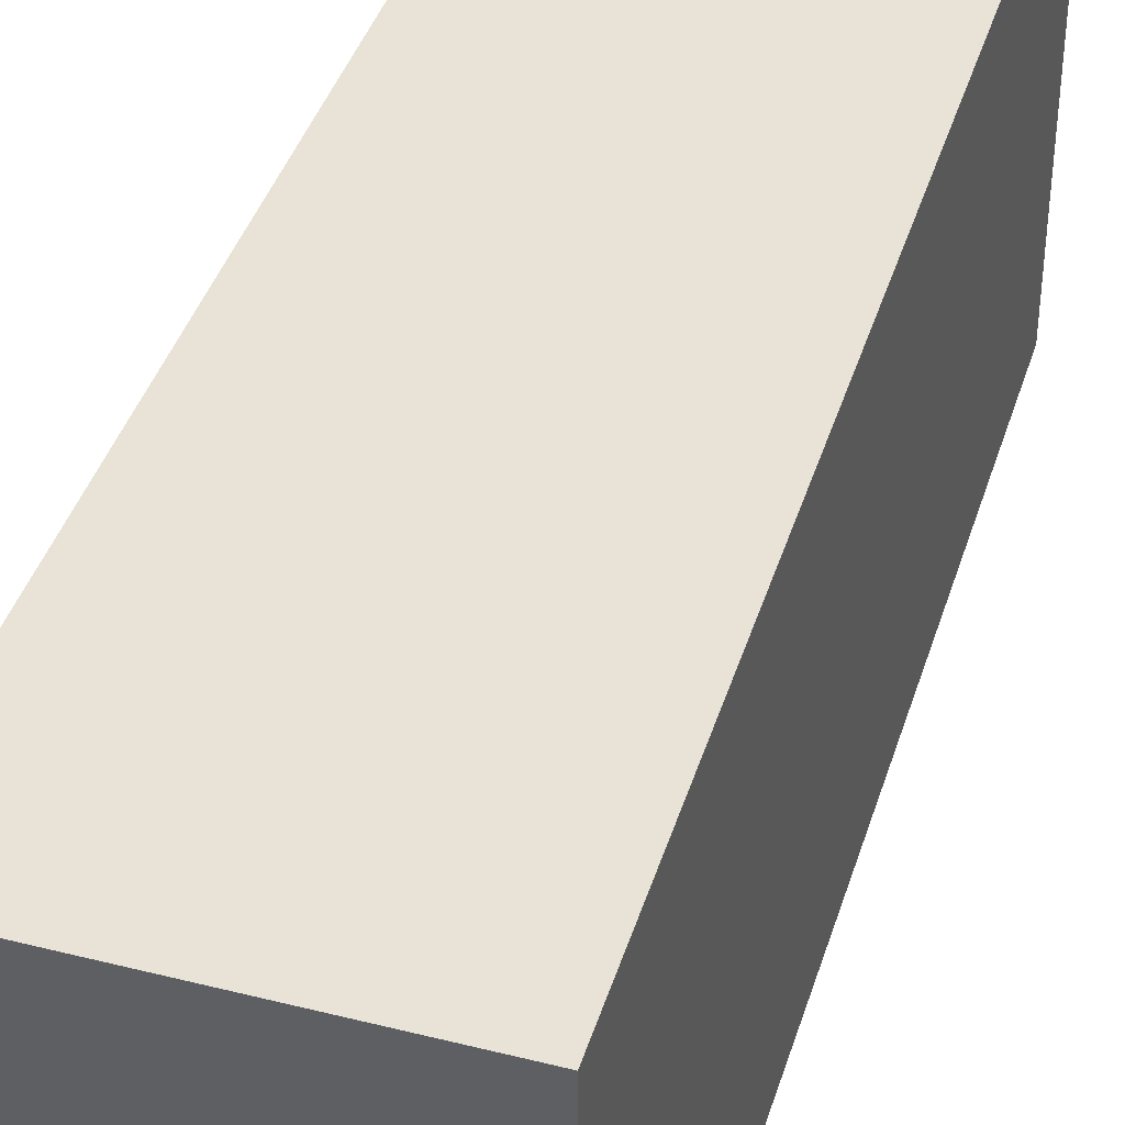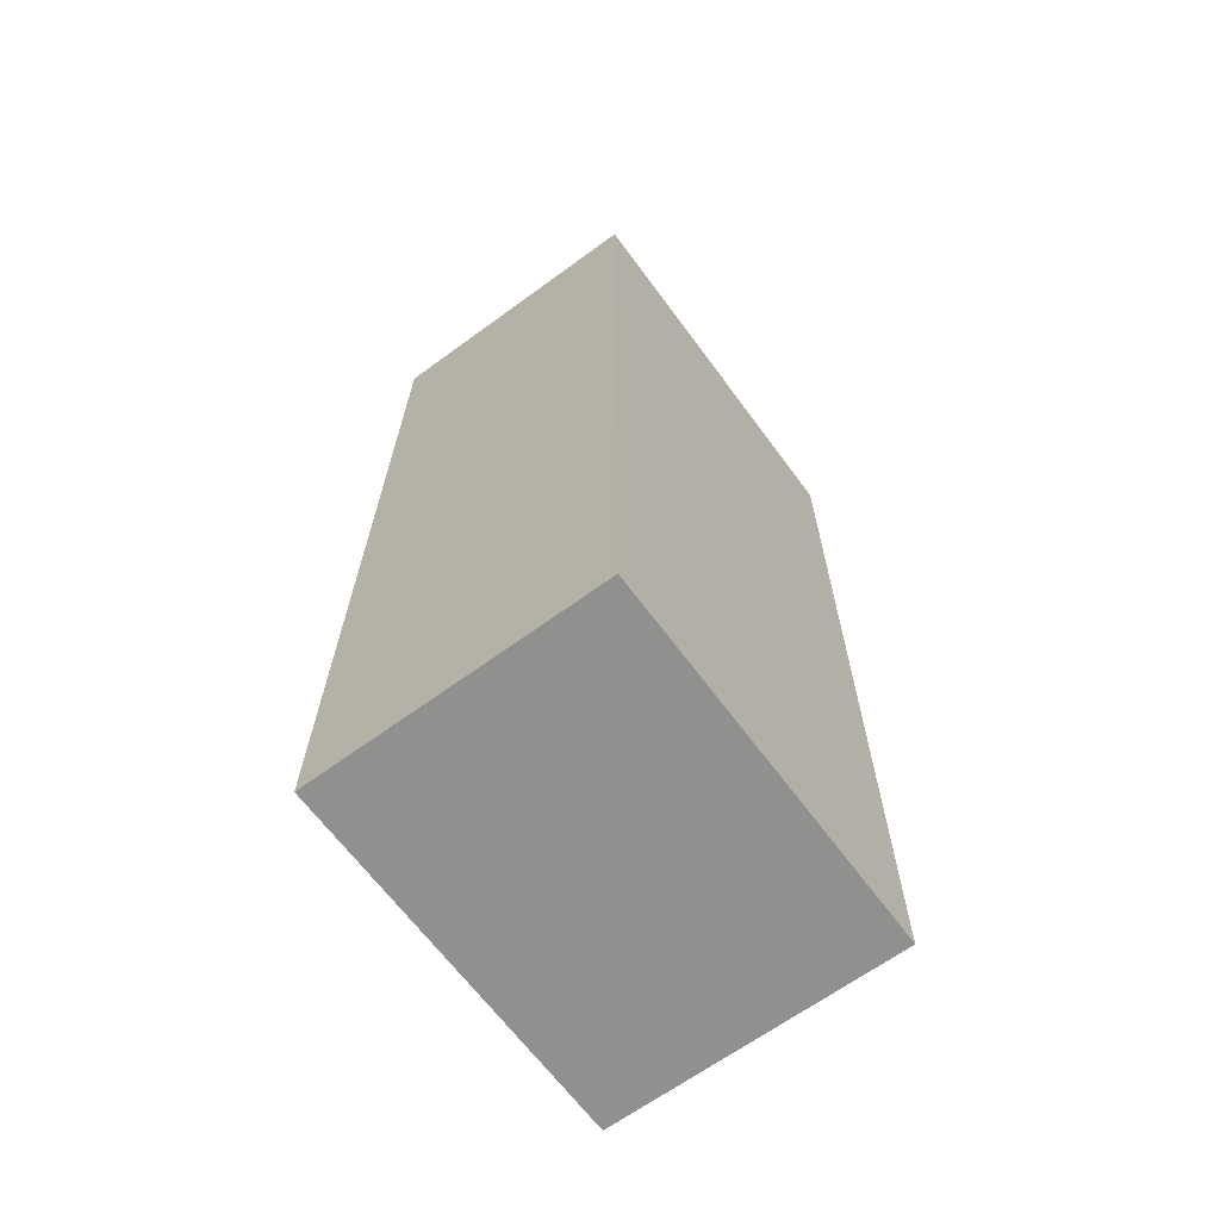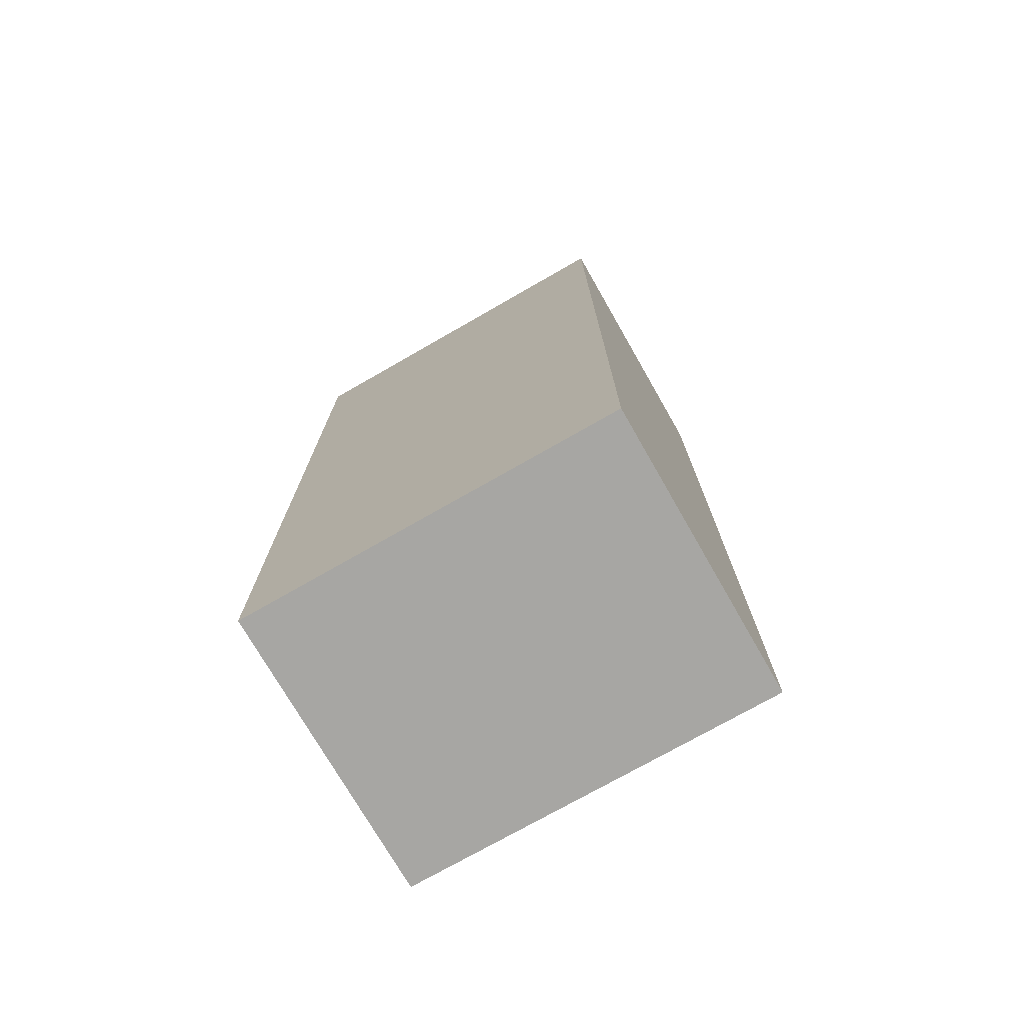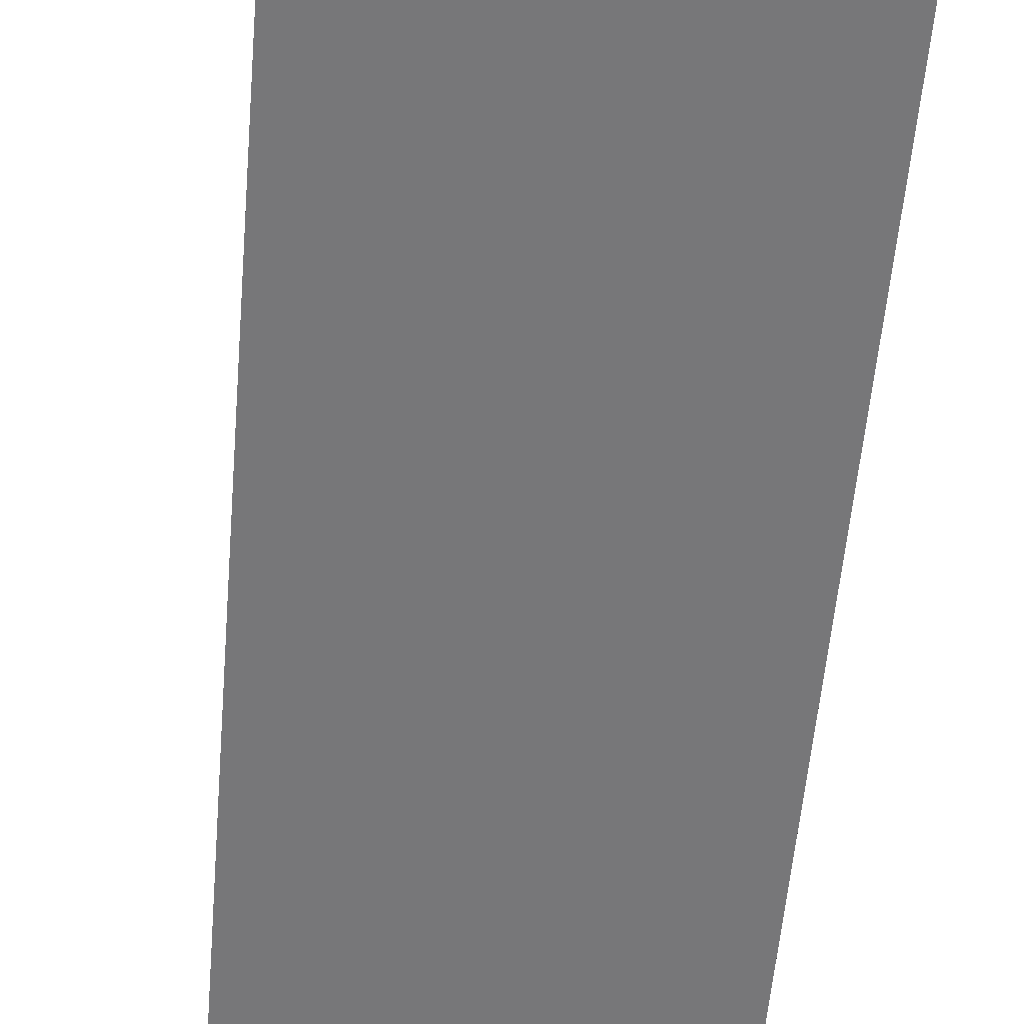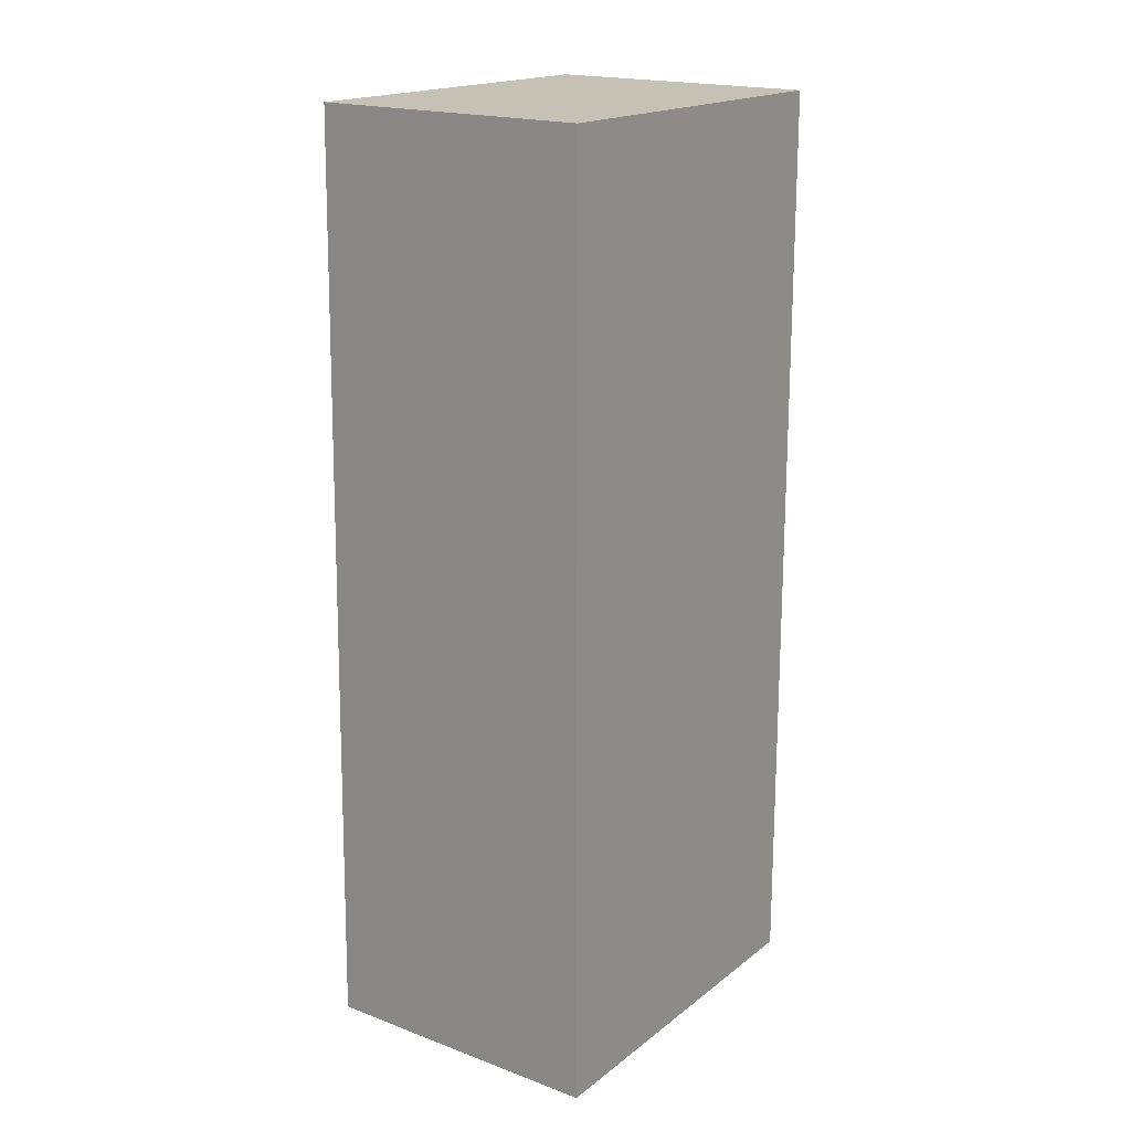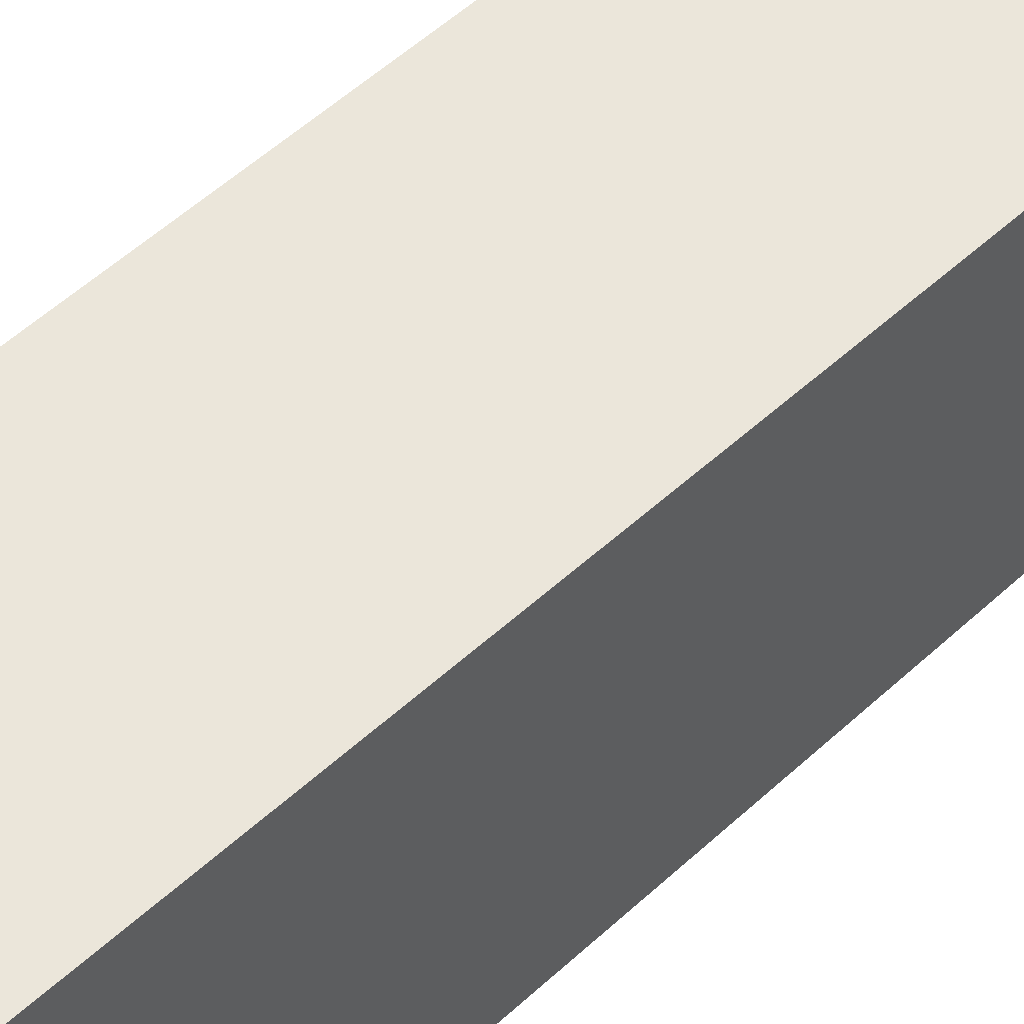
<metadata>
{"format":"obj","ext":"obj","renderer":"f3d","projection":"perspective","resolution":1024,"background":"white","views":[{"elev":41.7,"azim":-163.2,"up":"+Y"},{"elev":-65.6,"azim":-143.6,"up":"+Z"},{"elev":-74.3,"azim":-60.2,"up":"+Z"},{"elev":-57.2,"azim":174.7,"up":"+Y"},{"elev":18.3,"azim":-144.8,"up":"+Z"},{"elev":54.8,"azim":45.4,"up":"+Y"}]}
</metadata>
<code>
v  0.01232 6.045 14.85
v  4.68 6.045 0.01075
v  0.0001286 6.045 -0.0001913
v  4.464 6.045 14.89
v  0 0 0
v  0.01219 -9.094e-16 14.85
v  4.464 -9.117e-16 14.89
v  4.68 -6.698e-19 0.01094
g defaultobject
f 1 2 3
f 2 1 4
f 1 5 6
f 5 1 3
f 7 1 6
f 1 7 4
f 8 4 7
f 4 8 2
f 3 8 5
f 8 3 2
f 6 8 7
f 8 6 5

</code>
